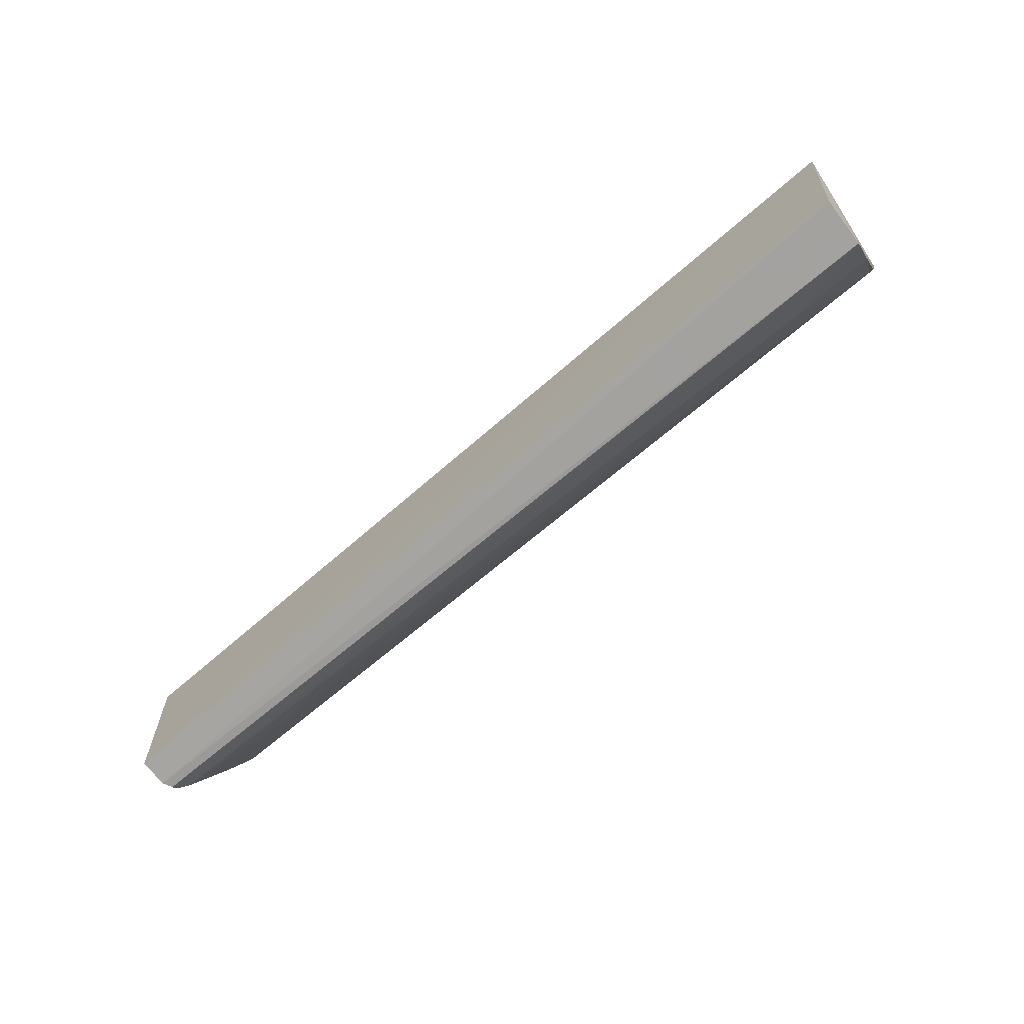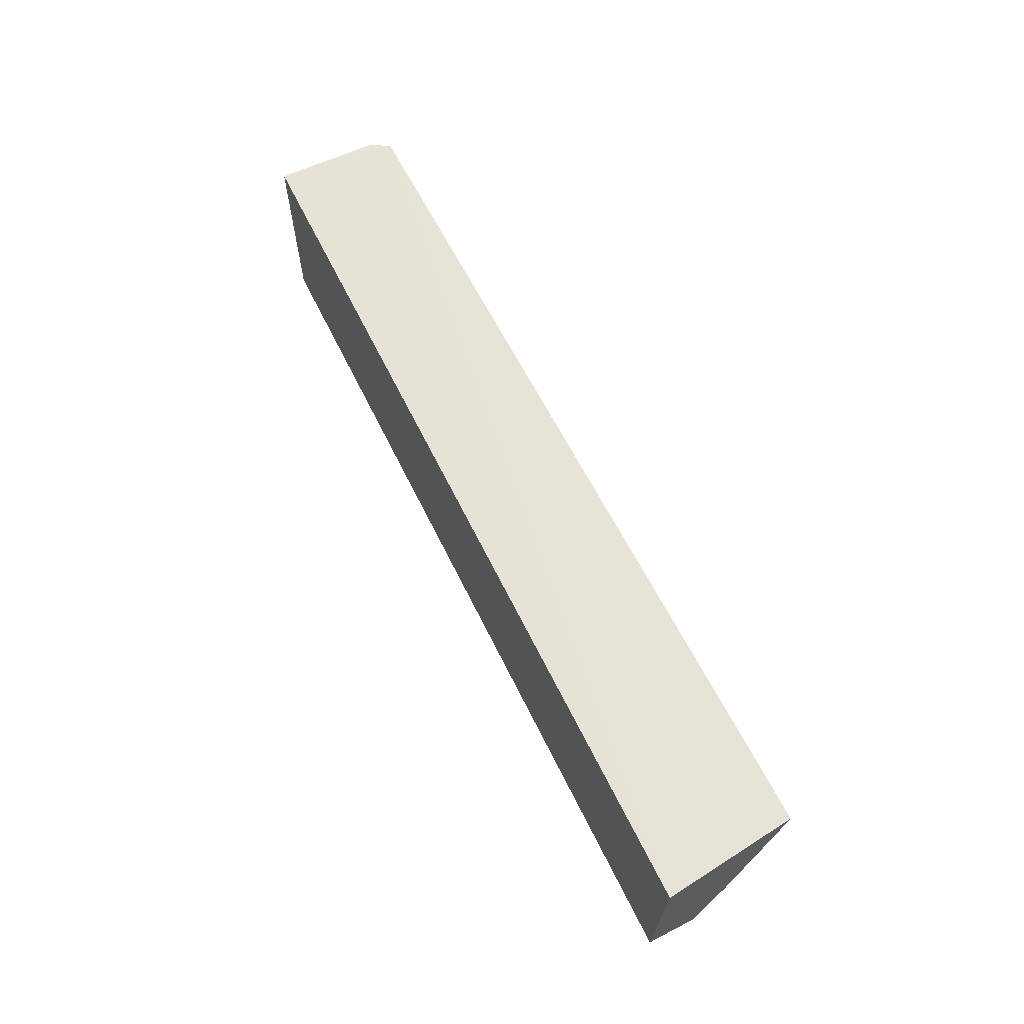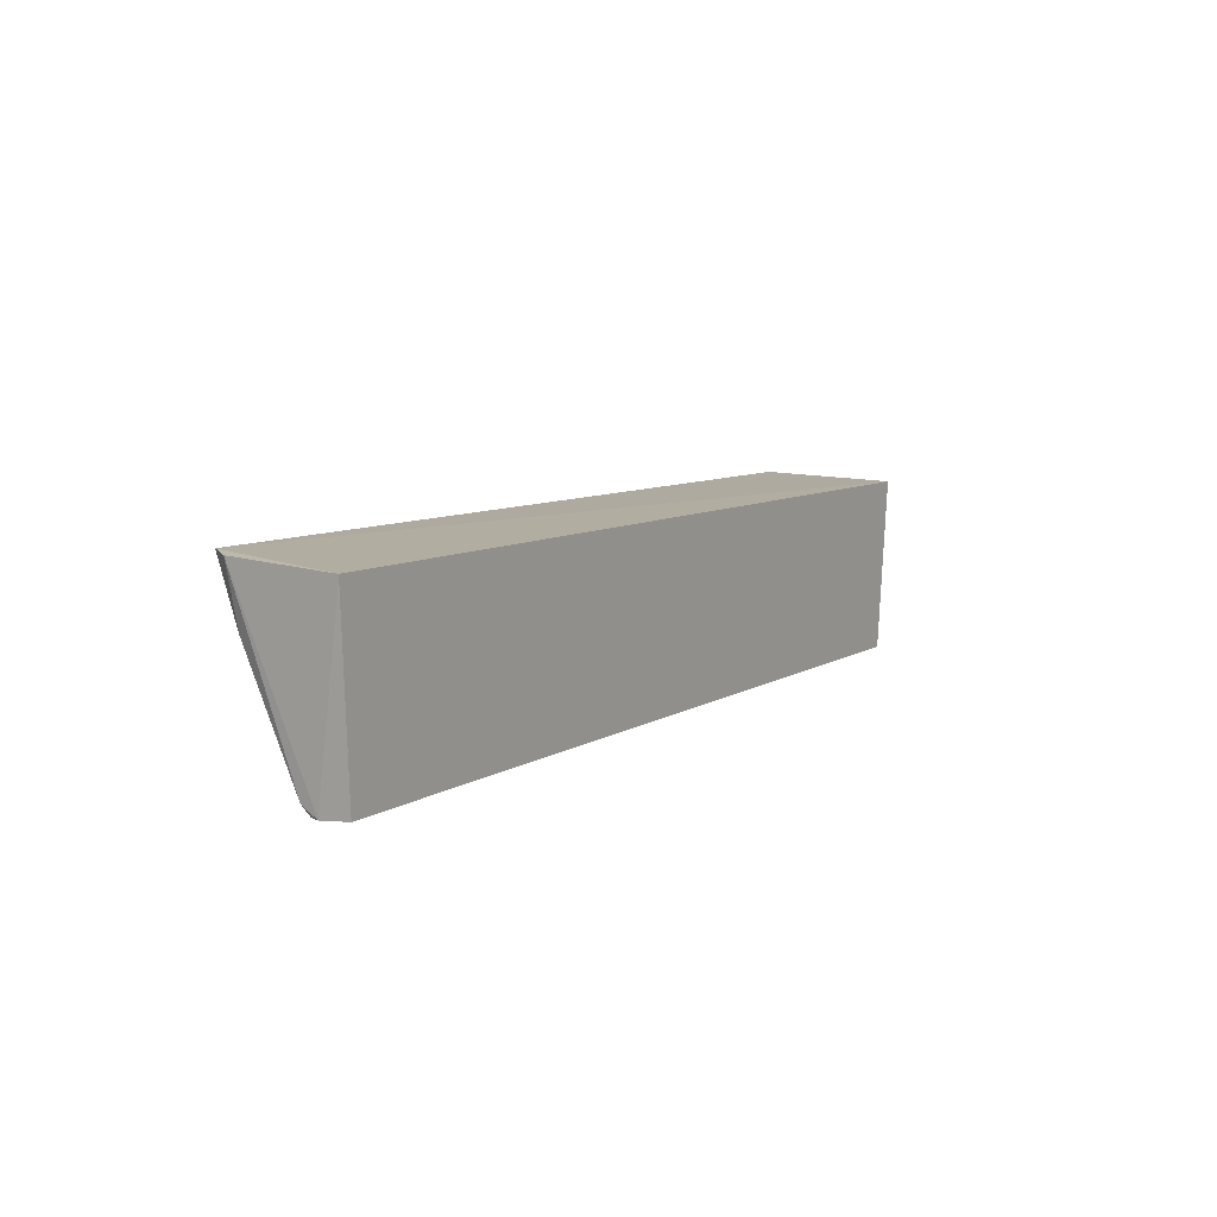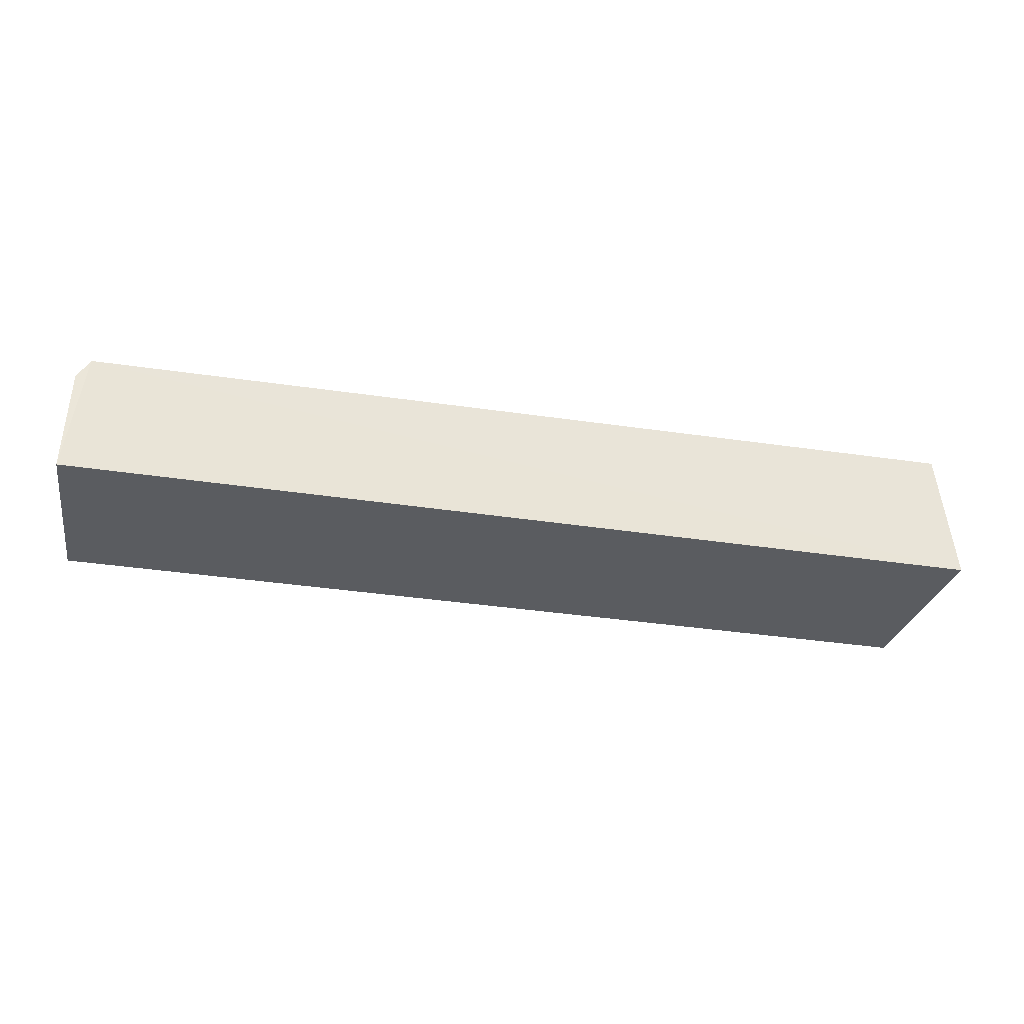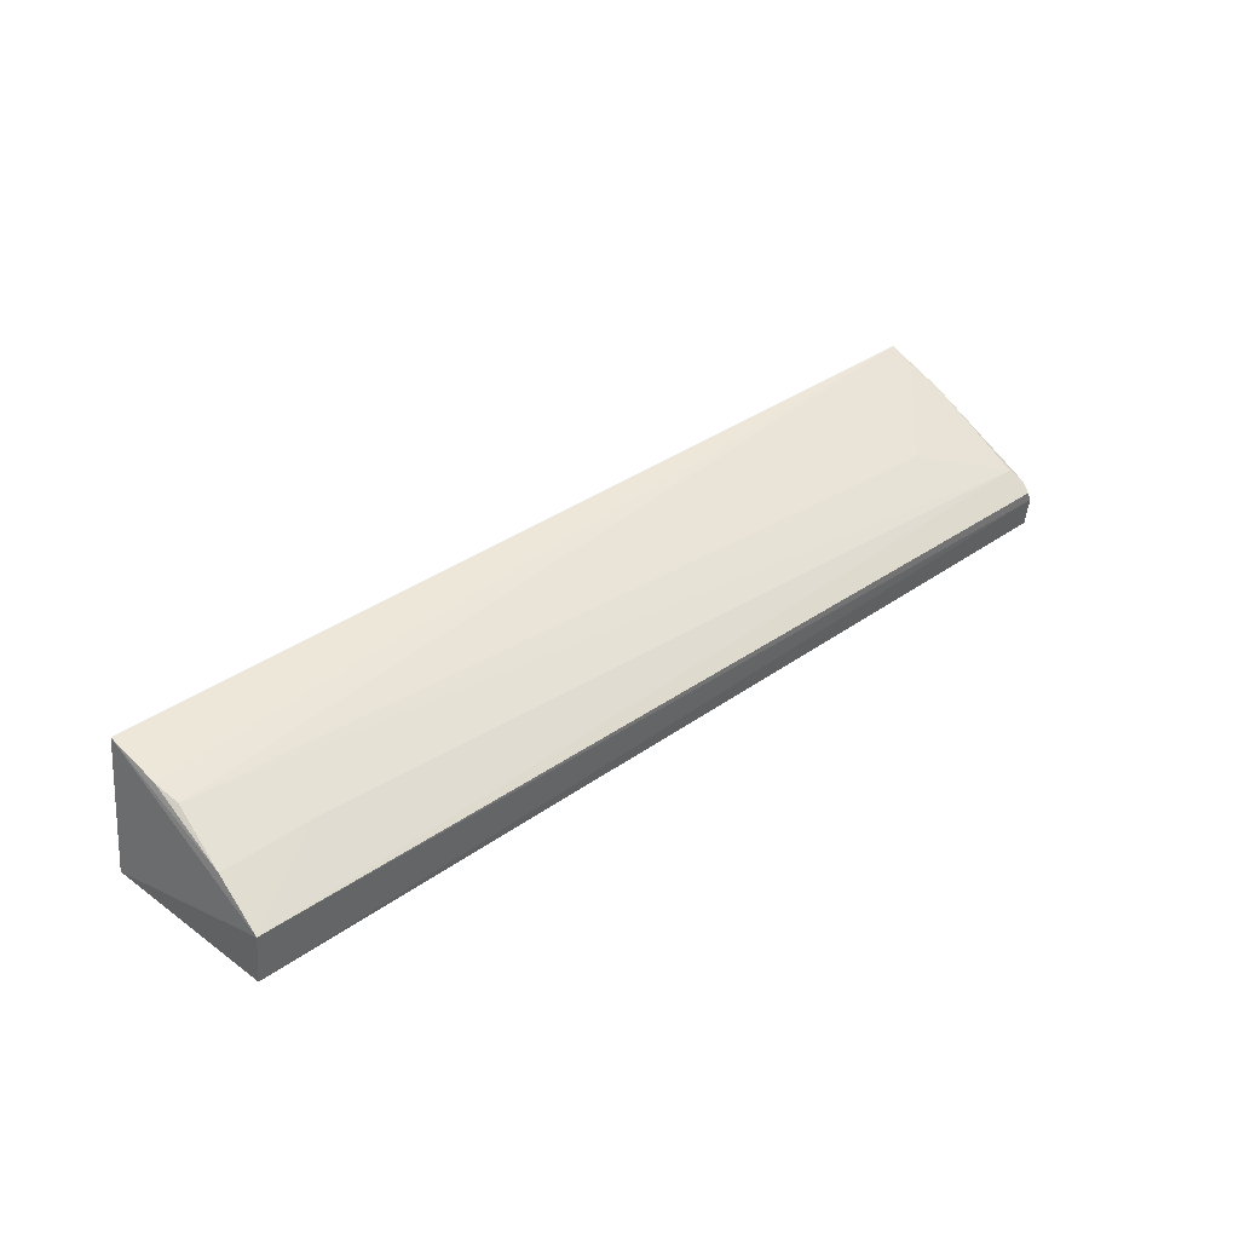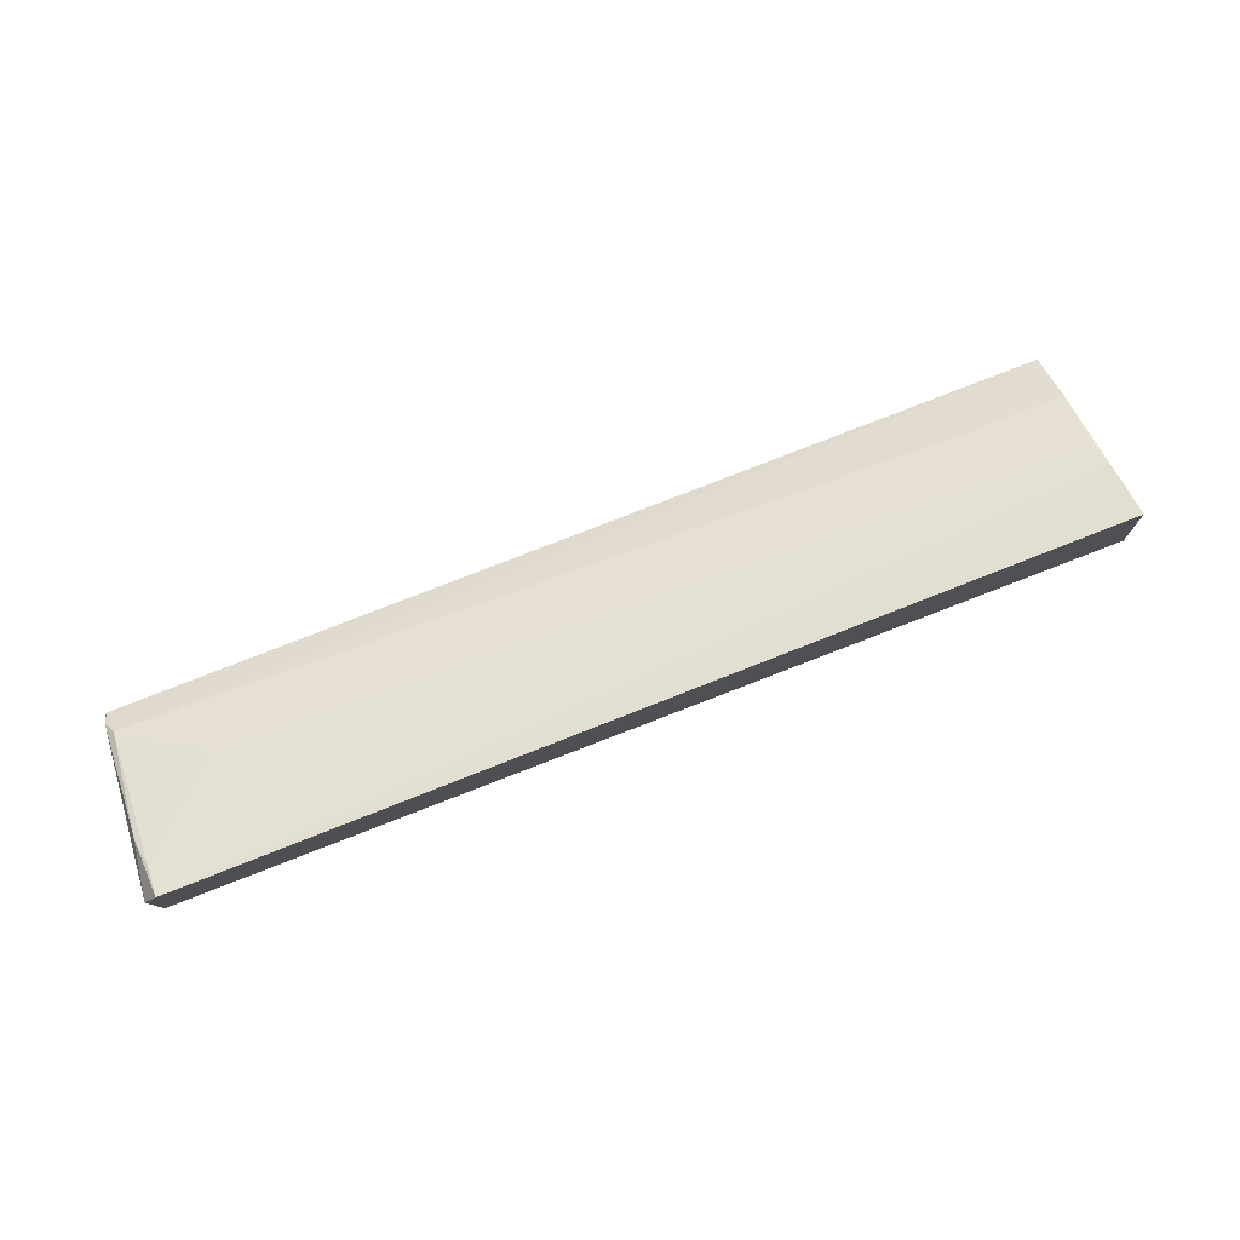
<metadata>
{"format":"obj","ext":"obj","renderer":"f3d","projection":"perspective","resolution":1024,"background":"white","views":[{"elev":-70.5,"azim":-139.2,"up":"+Y"},{"elev":58.6,"azim":-115.2,"up":"+Y"},{"elev":7.9,"azim":120.8,"up":"+Y"},{"elev":-34.3,"azim":168.2,"up":"+Z"},{"elev":38.5,"azim":-41.6,"up":"+Z"},{"elev":77.0,"azim":158.7,"up":"+Z"}]}
</metadata>
<code>
v 0.04352 0.0007884 0.1508
v 0.04414 -0.01581 0.1434
v 0.04511 -5.699e-05 0.139
v -0.04323 1.675e-05 0.139
v -0.04074 -0.006796 0.1495
v 0.04414 -0.01657 0.1391
v 0.04477 0.000545 0.1489
v 0.03606 -0.009551 0.1468
v -0.04159 0.0006171 0.1514
v 0.04422 -0.01679 0.1418
v -0.04168 -0.01651 0.1392
v 0.04407 -0.00482 0.1484
v 0.04353 -0.0146 0.1443
v 0.0435 -0.001617 0.1498
v -0.04122 -0.004492 0.1502
v -0.04139 -0.01677 0.1438
v -0.04122 -0.01219 0.1468
v 0.04381 -0.01676 0.1428
v -0.03284 -0.01213 0.1468
f 1 3 4
f 6 4 3
f 7 3 1
f 9 1 4
f 10 6 3
f 10 7 2
f 10 3 7
f 11 4 6
f 11 6 10
f 12 7 1
f 12 2 7
f 13 8 5
f 13 2 12
f 14 1 5
f 14 5 8
f 14 8 13
f 14 13 12
f 14 12 1
f 15 5 1
f 15 1 9
f 16 9 4
f 16 4 11
f 16 11 10
f 17 15 9
f 17 9 16
f 17 5 15
f 18 2 13
f 18 13 16
f 18 16 10
f 18 10 2
f 19 17 16
f 19 16 13
f 19 13 5
f 19 5 17

</code>
